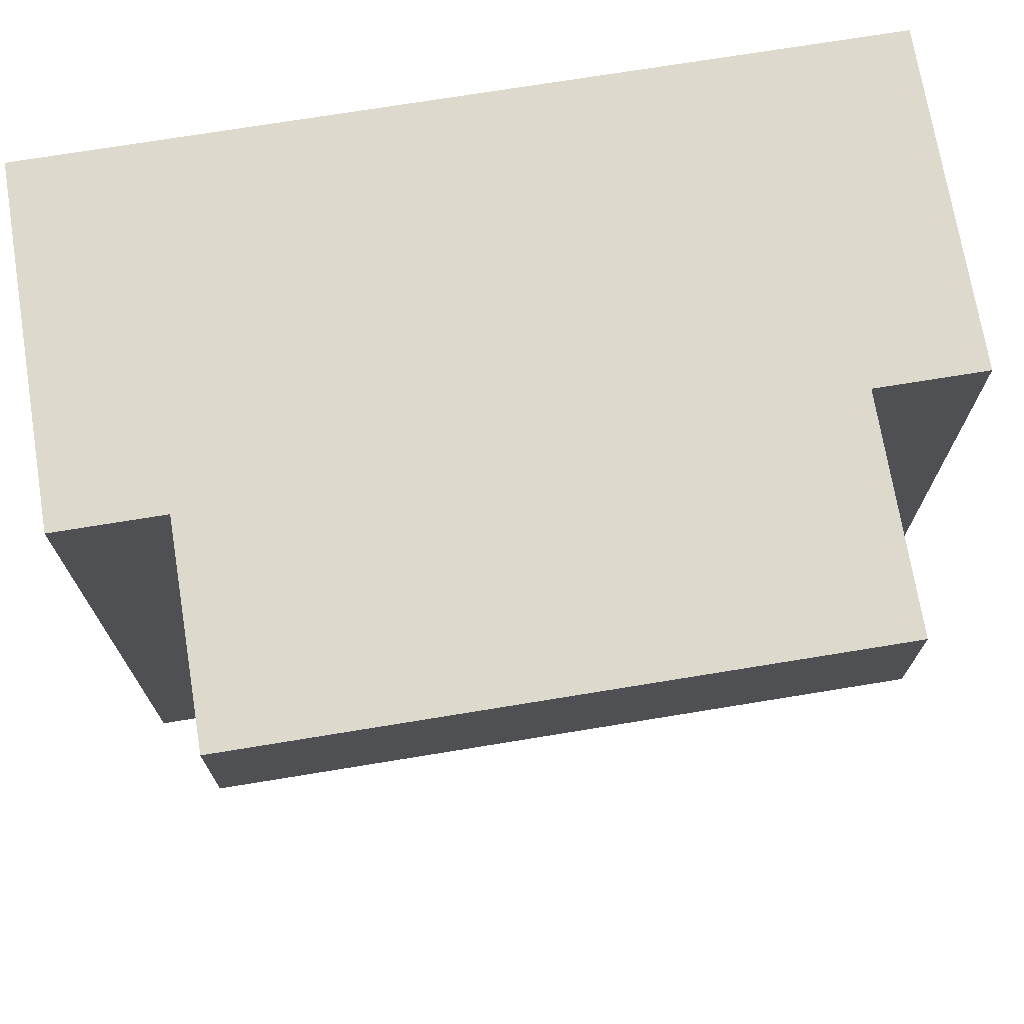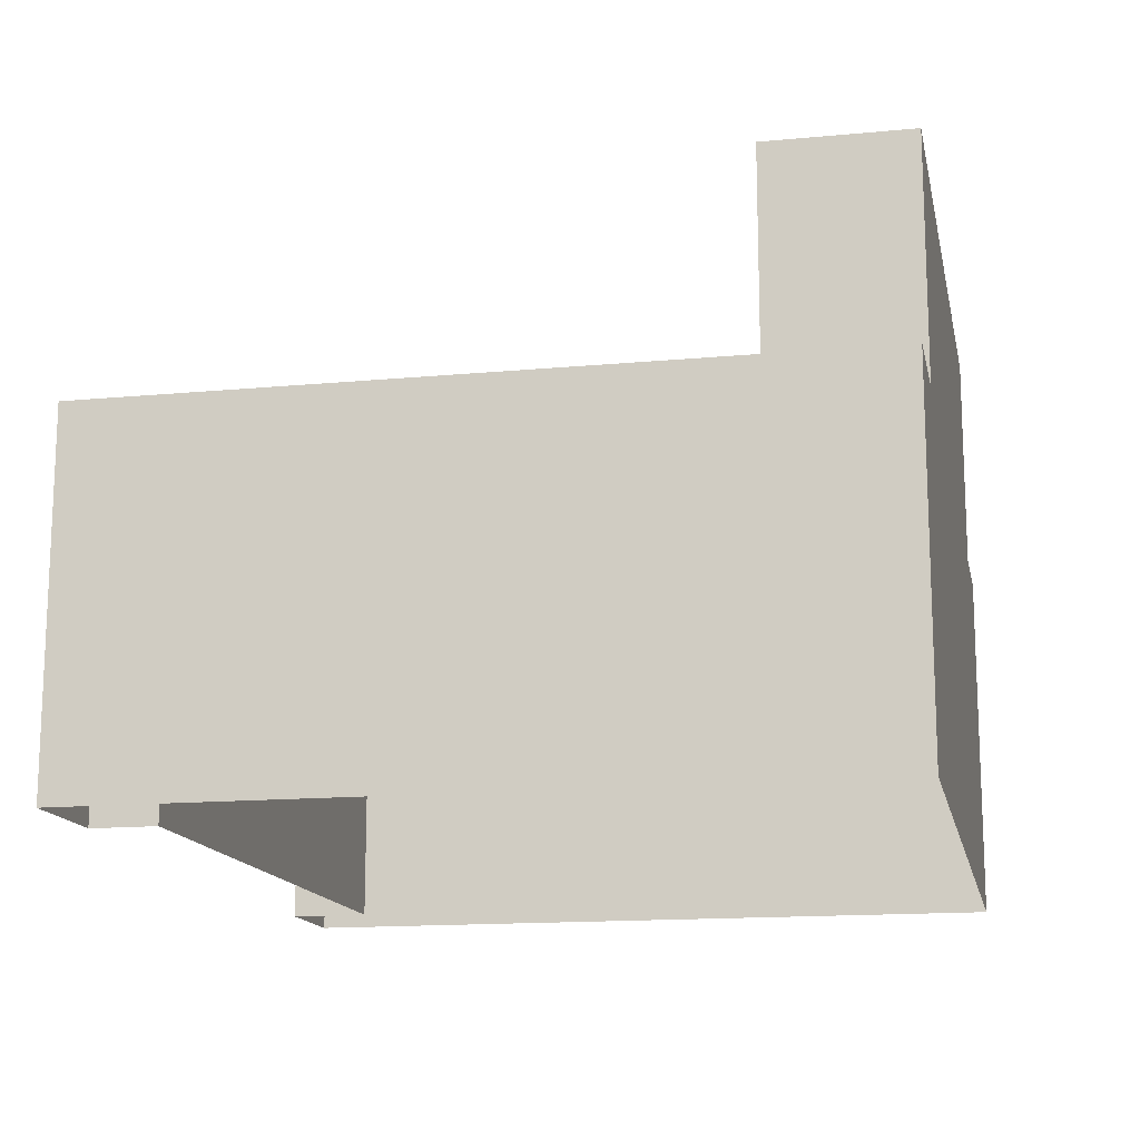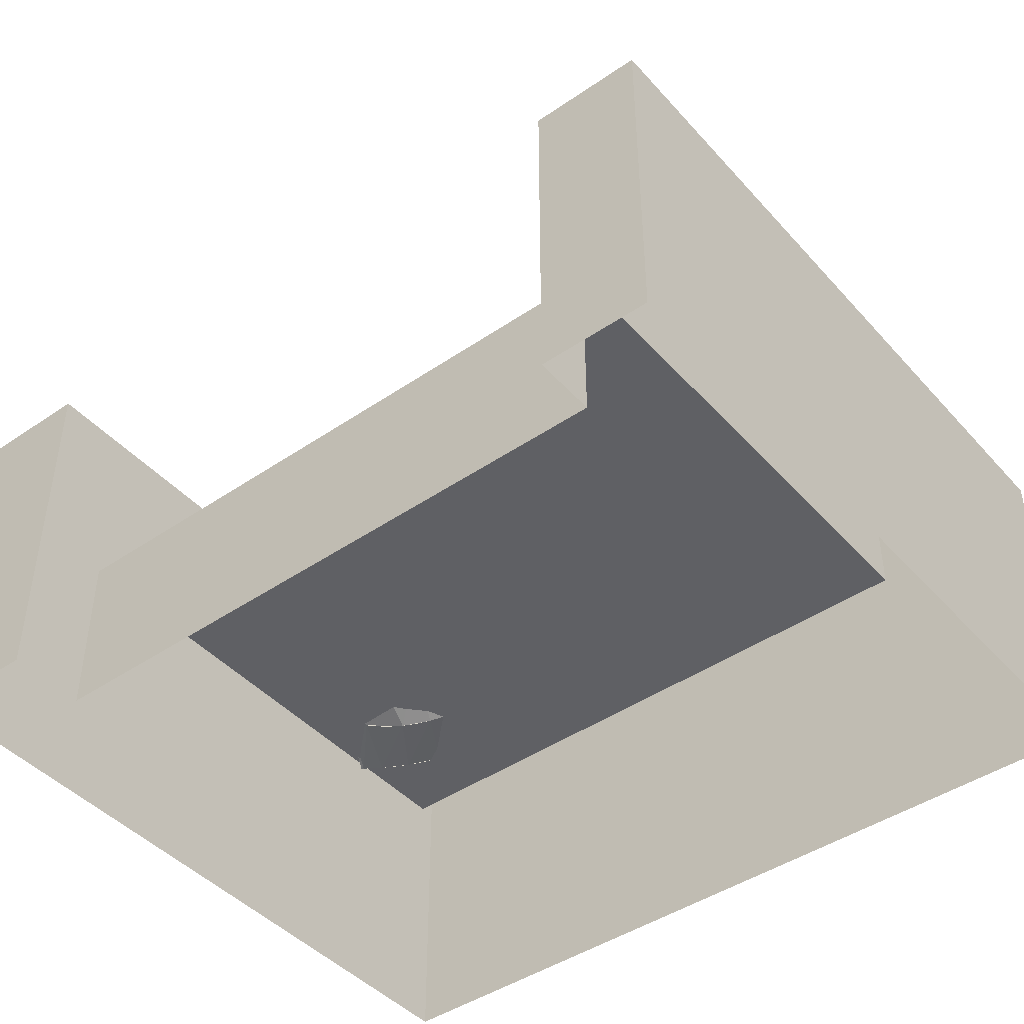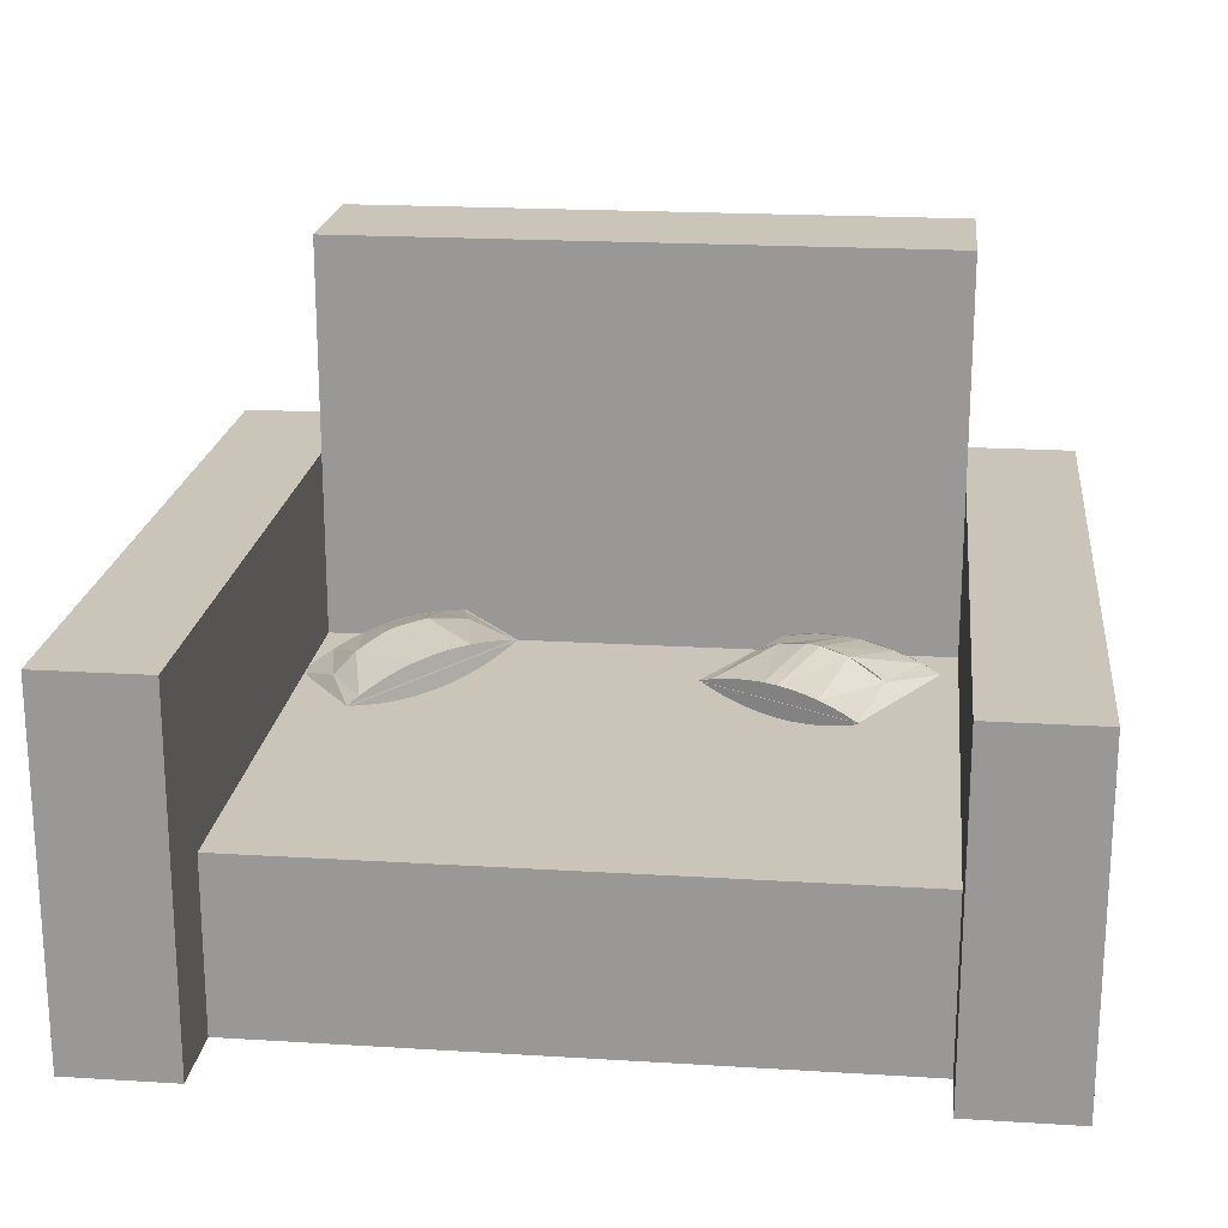
<metadata>
{"format":"obj","ext":"obj","renderer":"f3d","projection":"perspective","resolution":1024,"background":"white","views":[{"elev":72.0,"azim":170.7,"up":"+Z"},{"elev":-14.7,"azim":-78.5,"up":"+Y"},{"elev":-44.4,"azim":-141.4,"up":"+Y"},{"elev":20.3,"azim":-173.6,"up":"+Y"}]}
</metadata>
<code>
v 0.1749 0.01295 0.01138
v 0.1337 0.01187 -0.03237
v 0.1433 0.008923 -0.03819
v 0.1647 0.01641 0.01755
v 0.1876 -0.01545 -0.06653
v 0.1935 0.002073 -0.000623
v 0.1435 0.01913 0.0298
v 0.1583 -0.007591 0.01755
v 0.1894 -0.003052 0.06746
v 0.2155 -0.0229 -0.01661
v 0.1305 -0.000132 -0.03237
v 0.1794 -0.00934 -0.06103
v 0.1845 0.008148 0.00529
v 0.199 -0.005996 0.06165
v 0.1038 0.01663 -0.01501
v 0.1648 0.00123 0.08178
v 0.1542 0.01848 0.02371
v 0.2091 -0.01356 -0.01165
v 0.1527 0.005317 -0.04398
v 0.222 -0.0163 0.04726
v 0.1146 0.01373 0.04509
v 0.1139 0.01572 -0.02076
v 0.1439 0.00166 0.0935
v 0.0733 0.01518 0.001787
v 0.2433 -0.03036 0.0333
v 0.1861 -0.01505 0.06746
v 0.1696 0.000806 0.07908
v 0.1619 0.00106 -0.04973
v 0.2017 -0.005195 -0.0063
v 0.2084 -0.009602 0.05586
v 0.1219 0.01619 0.0414
v 0.1239 0.01414 -0.02656
v 0.1494 0.001915 0.09052
v 0.1011 0.007722 0.05171
v 0.1795 -0.000783 0.07328
v 0.08349 0.01635 -0.003716
v 0.1708 -0.003831 -0.05542
v 0.2176 -0.01386 0.05011
v 0.2265 -0.01875 0.04442
v 0.1327 0.01837 0.03572
v 0.129 0.000263 0.1016
v 0.1595 0.001706 0.08483
v 0.1114 0.01262 0.04675
v 0.09368 0.01683 -0.009319
v 0.2351 -0.02426 0.0388
v 0.1392 0.001435 0.09612
v 0.1562 -0.007589 0.01793
v 0.1855 -0.01544 -0.06615
v 0.1284 -0.000129 -0.03199
v 0.2134 -0.0229 -0.01622
v 0.155 -0.01689 -0.04934
v 0.09907 0.007725 0.0521
v 0.1252 -0.01213 -0.03199
v 0.1841 -0.01505 0.06785
v 0.1999 -0.02891 -0.009604
v 0.1754 -0.01662 -0.06065
v 0.07123 0.01519 0.002172
v 0.1498 -0.03159 0.01793
v 0.1269 0.000266 0.102
v 0.2412 -0.03036 0.03369
v 0.1808 -0.02705 0.06785
v 0.171 -0.03431 0.005675
v 0.2032 -0.0278 -0.01127
v 0.145 -0.01599 -0.04359
v 0.1652 -0.01709 -0.05503
v 0.1055 -0.001621 0.04714
v 0.1397 -0.02813 0.0241
v 0.1155 -0.009184 -0.02618
v 0.2263 -0.03176 0.04182
v 0.2054 -0.03133 0.05354
v 0.1926 -0.03137 -0.005915
v 0.135 -0.0144 -0.0378
v 0.07946 0.009079 -0.003331
v 0.121 -0.01725 0.03611
v 0.1603 -0.03366 0.01176
v 0.1482 -0.01379 0.08806
v 0.231 -0.03153 0.03919
v 0.1712 -0.0241 0.07366
v 0.2006 -0.0309 0.05625
v 0.1819 -0.03355 -0.000238
v 0.1128 -0.009985 0.04179
v 0.13 -0.02333 0.03018
v 0.1437 -0.01135 0.0909
v 0.1061 -0.005578 -0.02037
v 0.2208 -0.03201 0.0448
v 0.1907 -0.02932 0.06203
v 0.1351 -0.00584 0.0965
v 0.1618 -0.0205 0.07946
v 0.09693 -0.00132 -0.01462
v 0.2107 -0.0318 0.05049
v 0.1526 -0.01624 0.08521
v 0.08804 0.00357 -0.008934
v -0.1847 -0.001795 0.04169
v -0.1396 -0.007015 0.06771
v -0.1255 -0.001795 0.07585
v -0.1599 -0.01201 0.05601
v -0.135 -0.005561 0.07034
v -0.1081 -0.01109 0.01931
v -0.09667 -0.001795 0.02592
v -0.1847 -0.01422 0.04169
v -0.1346 -0.02378 0.004023
v -0.1447 -0.008663 0.06474
v -0.1558 -0.001795 -0.008238
v -0.2438 -0.001795 0.007526
v -0.1646 -0.01282 0.0533
v -0.1558 -0.02664 -0.008238
v -0.1546 -0.01109 0.05905
v -0.1053 -0.00917 0.02097
v -0.06785 -0.001795 -0.02399
v -0.1145 -0.01534 0.01561
v -0.09695 -0.01109 -0.0408
v -0.1947 -0.01387 0.03587
v -0.1746 -0.01387 0.0475
v -0.1665 -0.02592 -0.0144
v -0.127 -0.01422 -0.05815
v -0.1452 -0.02592 -0.002064
v -0.1244 -0.02024 0.009948
v -0.127 -0.001795 -0.05815
v -0.215 -0.001795 -0.0424
v -0.2197 -0.009874 0.02149
v -0.07738 -0.005561 -0.02949
v -0.1069 -0.01282 -0.04655
v -0.2064 -0.00917 -0.03743
v -0.2246 -0.008663 0.01864
v -0.1873 -0.02024 -0.02641
v -0.2048 -0.01282 0.03008
v -0.1371 -0.01387 -0.06396
v -0.1862 -0.001795 -0.09231
v -0.08709 -0.008663 -0.03511
v -0.1169 -0.01387 -0.05234
v -0.2343 -0.005561 0.01303
v -0.2147 -0.01109 0.02433
v -0.1771 -0.02378 -0.02049
v -0.1767 -0.005561 -0.08681
v -0.1971 -0.01534 -0.03208
v -0.1471 -0.01282 -0.06976
v -0.1571 -0.01109 -0.07552
v -0.1669 -0.008663 -0.08121
v -0.125 -0.001262 -0.05776
v -0.213 -0.001262 -0.042
v -0.1842 -0.001262 -0.09193
v -0.1538 -0.001262 -0.007841
v -0.2015 0.00803 -0.03538
v -0.1551 0.00803 -0.07513
v -0.06585 -0.001262 -0.0236
v -0.125 0.01116 -0.05776
v -0.2418 -0.001262 0.007911
v -0.1751 0.02072 -0.0201
v -0.2044 0.006113 -0.03705
v -0.1649 0.005606 -0.08082
v -0.09467 -0.001262 0.02632
v -0.07538 0.002506 -0.02911
v -0.1538 0.02358 -0.007841
v -0.1149 0.01081 -0.05195
v -0.1827 -0.001262 0.04207
v -0.2277 0.003959 0.01605
v -0.1853 0.01718 -0.02601
v -0.1351 0.01081 -0.06358
v -0.1747 0.002506 -0.08642
v -0.1033 0.006113 0.02135
v -0.1432 0.02286 -0.001679
v -0.1827 0.01116 0.04207
v -0.2074 0.008949 0.02776
v -0.1645 0.02286 -0.01401
v -0.2323 0.002506 0.01341
v -0.1951 0.01229 -0.03169
v -0.1451 0.009767 -0.06937
v -0.1235 -0.001262 0.07623
v -0.1224 0.01718 0.01033
v -0.08509 0.005606 -0.03471
v -0.1726 0.01081 0.04788
v -0.2127 0.00803 0.02472
v -0.1477 0.006818 0.06228
v -0.1125 0.01229 0.01601
v -0.09494 0.00803 -0.0404
v -0.1326 0.02072 0.004408
v -0.1927 0.01081 0.03626
v -0.2226 0.005606 0.01903
v -0.133 0.002506 0.07073
v -0.1049 0.009767 -0.04615
v -0.2028 0.009767 0.03047
v -0.1526 0.00803 0.05944
v -0.1427 0.005606 0.06513
v -0.1626 0.009767 0.05369
v 0.3271 0.1208 0.2264
v 0.2401 0.1208 -0.3574
v 0.3271 0.1208 -0.3574
v 0.2401 0.1208 0.1146
v 0.3271 -0.1649 -0.3574
v 0.2401 0.1208 0.2264
v 0.2401 -0.02825 0.1146
v 0.2401 -0.1649 -0.3574
v 0.3271 -0.1649 0.2264
v 0.2401 0.2924 0.1146
v 0.2401 -0.02825 -0.2953
v 0.2401 -0.1649 -0.2953
v -0.2568 0.1084 0.2264
v 0.2401 0.2924 0.2264
v -0.2568 -0.02825 -0.2953
v -0.2568 -0.02825 0.1146
v -0.3437 -0.1649 0.2264
v -0.2568 0.2924 0.2264
v -0.2568 0.1084 0.1146
v -0.3437 0.1084 0.2264
v -0.2568 0.2924 0.1146
v -0.2568 -0.1649 -0.2953
v -0.3437 0.1084 -0.345
v -0.2568 -0.1649 -0.345
v -0.2568 0.1084 -0.345
v -0.3437 -0.1649 -0.345
g mesh1_mesh1-geometry
f 1 2 3
f 3 2 1
f 4 2 1
f 1 2 4
f 2 5 3
f 3 5 2
f 1 3 6
f 6 3 1
f 7 2 4
f 4 2 7
f 8 2 4
f 4 2 8
f 9 4 1
f 1 4 9
f 4 10 1
f 1 10 4
f 5 2 11
f 11 2 5
f 3 5 12
f 12 5 3
f 6 3 12
f 12 3 6
f 6 13 1
f 1 13 6
f 1 10 6
f 6 10 1
f 14 1 6
f 6 1 14
f 7 15 2
f 2 15 7
f 16 7 4
f 4 7 16
f 4 17 7
f 7 17 4
f 7 8 4
f 4 8 7
f 2 8 11
f 11 8 2
f 10 4 8
f 8 4 10
f 9 8 4
f 4 8 9
f 16 4 9
f 9 4 16
f 9 1 14
f 14 1 9
f 15 11 2
f 2 11 15
f 10 11 5
f 5 11 10
f 18 5 12
f 12 5 18
f 12 19 3
f 3 19 12
f 6 18 12
f 12 18 6
f 6 10 18
f 18 10 6
f 14 6 20
f 20 6 14
f 21 15 7
f 7 15 21
f 2 22 15
f 15 22 2
f 23 7 16
f 16 7 23
f 21 8 7
f 7 8 21
f 11 10 8
f 8 10 11
f 8 24 11
f 11 24 8
f 25 8 10
f 10 8 25
f 8 9 26
f 26 9 8
f 9 27 16
f 16 27 9
f 16 26 9
f 9 26 16
f 9 25 14
f 14 25 9
f 11 15 24
f 24 15 11
f 10 5 18
f 18 5 10
f 19 12 28
f 28 12 19
f 18 29 6
f 6 29 18
f 20 18 6
f 6 18 20
f 25 10 18
f 18 10 25
f 20 30 14
f 14 30 20
f 14 25 20
f 20 25 14
f 21 24 15
f 15 24 21
f 7 31 21
f 21 31 7
f 23 21 7
f 7 21 23
f 22 2 32
f 32 2 22
f 16 33 23
f 23 33 16
f 23 26 16
f 16 26 23
f 8 21 34
f 34 21 8
f 24 8 34
f 34 8 24
f 8 25 26
f 26 25 8
f 25 9 26
f 26 9 25
f 26 34 8
f 8 34 26
f 27 9 35
f 35 9 27
f 15 36 24
f 24 36 15
f 28 12 37
f 37 12 28
f 20 25 18
f 18 25 20
f 30 20 38
f 38 20 30
f 25 39 20
f 20 39 25
f 34 24 21
f 21 24 34
f 31 7 40
f 40 7 31
f 41 21 23
f 23 21 41
f 33 16 42
f 42 16 33
f 26 23 41
f 41 23 26
f 41 34 21
f 21 34 41
f 21 43 34
f 34 43 21
f 34 26 41
f 41 26 34
f 36 15 44
f 44 15 36
f 39 25 45
f 45 25 39
f 23 46 41
f 41 46 23
g mesh2_mesh2-geometry
f 47 48 49
f 48 47 50
f 49 48 47
f 50 47 48
f 49 51 48
f 48 51 49
f 49 52 47
f 47 52 49
f 53 47 49
f 49 47 53
f 54 50 47
f 47 50 54
f 47 55 50
f 50 55 47
f 50 48 55
f 55 48 50
f 51 49 53
f 53 49 51
f 55 48 51
f 51 48 55
f 51 56 48
f 48 56 51
f 52 49 57
f 57 49 52
f 52 58 47
f 47 58 52
f 59 47 52
f 52 47 59
f 47 53 58
f 58 53 47
f 57 53 49
f 49 53 57
f 50 54 60
f 60 54 50
f 47 59 54
f 54 59 47
f 47 61 54
f 54 61 47
f 55 47 62
f 62 47 55
f 55 63 50
f 50 63 55
f 60 50 55
f 55 50 60
f 53 64 51
f 51 64 53
f 62 51 53
f 53 51 62
f 55 51 62
f 62 51 55
f 56 51 65
f 65 51 56
f 52 57 66
f 66 57 52
f 58 52 67
f 67 52 58
f 61 47 58
f 58 47 61
f 62 47 58
f 58 47 62
f 59 52 66
f 66 52 59
f 62 53 58
f 58 53 62
f 58 53 67
f 67 53 58
f 53 57 68
f 68 57 53
f 54 69 60
f 60 69 54
f 59 61 54
f 54 61 59
f 70 54 61
f 61 54 70
f 62 71 55
f 55 71 62
f 69 55 62
f 62 55 69
f 60 55 69
f 69 55 60
f 64 53 72
f 72 53 64
f 66 57 73
f 73 57 66
f 74 52 66
f 66 52 74
f 67 52 74
f 74 52 67
f 61 58 67
f 67 58 61
f 70 58 61
f 61 58 70
f 70 62 58
f 58 62 70
f 58 75 62
f 62 75 58
f 59 66 76
f 76 66 59
f 67 53 68
f 68 53 67
f 68 57 73
f 73 57 68
f 69 54 70
f 70 54 69
f 69 77 60
f 60 77 69
f 61 59 78
f 78 59 61
f 61 79 70
f 70 79 61
f 71 62 80
f 80 62 71
f 69 62 70
f 70 62 69
f 74 66 73
f 73 66 74
f 66 81 74
f 74 81 66
f 76 66 74
f 74 66 76
f 74 82 67
f 67 82 74
f 67 68 74
f 74 68 67
f 78 67 74
f 74 67 78
f 61 67 78
f 78 67 61
f 59 83 76
f 76 83 59
f 78 59 76
f 76 59 78
f 73 84 68
f 68 84 73
f 74 68 73
f 73 68 74
f 70 85 69
f 69 85 70
f 79 61 86
f 86 61 79
f 78 74 76
f 76 74 78
f 83 59 87
f 87 59 83
f 76 88 78
f 78 88 76
f 84 73 89
f 89 73 84
f 85 70 90
f 90 70 85
f 88 76 91
f 91 76 88
f 89 73 92
f 92 73 89
g mesh3_mesh3-geometry
f 93 94 95
f 94 93 96
f 95 94 93
f 96 93 94
f 94 97 95
f 95 97 94
f 95 98 94
f 94 98 95
f 99 93 95
f 95 93 99
f 96 93 100
f 100 93 96
f 94 101 96
f 96 101 94
f 96 102 94
f 94 102 96
f 95 99 98
f 98 99 95
f 94 98 101
f 101 98 94
f 93 99 103
f 103 99 93
f 103 100 93
f 93 100 103
f 104 100 93
f 93 100 104
f 100 105 96
f 96 105 100
f 96 106 100
f 100 106 96
f 96 101 106
f 106 101 96
f 102 96 107
f 107 96 102
f 98 108 99
f 99 108 98
f 103 98 99
f 99 98 103
f 99 109 98
f 98 109 99
f 98 103 101
f 101 103 98
f 101 110 98
f 98 110 101
f 98 111 101
f 101 111 98
f 109 103 99
f 99 103 109
f 103 104 93
f 93 104 103
f 100 103 106
f 106 103 100
f 100 104 112
f 112 104 100
f 105 100 113
f 113 100 105
f 100 106 114
f 114 106 100
f 101 103 106
f 106 103 101
f 101 115 106
f 106 115 101
f 106 116 101
f 101 116 106
f 98 109 111
f 111 109 98
f 110 101 117
f 117 101 110
f 101 111 115
f 115 111 101
f 103 109 118
f 118 109 103
f 104 103 119
f 119 103 104
f 119 106 103
f 103 106 119
f 118 106 103
f 103 106 118
f 112 104 120
f 120 104 112
f 100 114 112
f 112 114 100
f 106 119 114
f 114 119 106
f 106 115 114
f 114 115 106
f 106 118 115
f 115 118 106
f 118 111 109
f 109 111 118
f 111 121 109
f 109 121 111
f 111 118 115
f 115 118 111
f 115 122 111
f 111 122 115
f 118 119 103
f 103 119 118
f 123 104 119
f 119 104 123
f 104 124 120
f 120 124 104
f 120 104 123
f 123 104 120
f 112 125 120
f 120 125 112
f 120 126 112
f 112 126 120
f 112 114 125
f 125 114 112
f 114 119 125
f 125 119 114
f 114 115 127
f 127 115 114
f 128 115 118
f 118 115 128
f 121 111 129
f 129 111 121
f 122 115 130
f 130 115 122
f 119 118 128
f 128 118 119
f 123 119 128
f 128 119 123
f 125 119 123
f 123 119 125
f 124 104 131
f 131 104 124
f 120 123 125
f 125 123 120
f 126 120 132
f 132 120 126
f 114 127 125
f 125 127 114
f 125 133 114
f 114 133 125
f 115 128 127
f 127 128 115
f 123 128 134
f 134 128 123
f 125 123 134
f 134 123 125
f 123 135 125
f 125 135 123
f 125 127 134
f 134 127 125
f 127 128 134
f 134 128 127
f 134 136 127
f 127 136 134
f 136 134 137
f 137 134 136
f 137 134 138
f 138 134 137
g mesh4_mesh4-geometry
f 139 140 141
f 140 139 142
f 141 140 139
f 142 139 140
f 143 140 141
f 141 140 143
f 139 144 141
f 141 144 139
f 145 142 139
f 139 142 145
f 146 142 139
f 139 142 146
f 142 147 140
f 140 147 142
f 142 148 140
f 140 148 142
f 140 143 149
f 149 143 140
f 147 140 143
f 143 140 147
f 140 148 143
f 143 148 140
f 143 141 144
f 144 141 143
f 144 139 146
f 146 139 144
f 150 141 144
f 144 141 150
f 142 145 151
f 151 145 142
f 152 139 145
f 145 139 152
f 142 146 153
f 153 146 142
f 139 154 146
f 146 154 139
f 147 142 155
f 155 142 147
f 148 142 153
f 153 142 148
f 156 147 143
f 143 147 156
f 157 143 148
f 148 143 157
f 156 143 148
f 148 143 156
f 148 143 144
f 144 143 148
f 158 144 146
f 146 144 158
f 148 144 146
f 146 144 148
f 141 150 159
f 159 150 141
f 145 160 151
f 151 160 145
f 160 142 151
f 151 142 160
f 151 155 142
f 142 155 151
f 139 152 154
f 154 152 139
f 160 145 152
f 152 145 160
f 153 148 146
f 146 148 153
f 161 153 146
f 146 153 161
f 142 161 153
f 153 161 142
f 162 142 153
f 153 142 162
f 161 146 154
f 154 146 161
f 142 162 155
f 155 162 142
f 155 163 147
f 147 163 155
f 163 148 153
f 153 148 163
f 148 153 164
f 164 153 148
f 147 163 156
f 156 163 147
f 147 156 165
f 165 156 147
f 143 157 166
f 166 157 143
f 163 156 148
f 148 156 163
f 144 158 167
f 167 158 144
f 151 160 168
f 168 160 151
f 142 160 169
f 169 160 142
f 155 151 168
f 168 151 155
f 170 154 152
f 152 154 170
f 169 154 152
f 152 154 169
f 160 152 169
f 169 152 160
f 162 153 161
f 161 153 162
f 142 169 161
f 161 169 142
f 162 163 153
f 153 163 162
f 169 161 154
f 154 161 169
f 163 155 162
f 162 155 163
f 155 171 162
f 162 171 155
f 172 156 163
f 163 156 172
f 168 160 173
f 173 160 168
f 169 160 174
f 174 160 169
f 173 160 169
f 169 160 173
f 173 155 168
f 168 155 173
f 154 170 175
f 175 170 154
f 171 162 161
f 161 162 171
f 161 169 176
f 176 169 161
f 171 161 169
f 169 161 171
f 177 163 162
f 162 163 177
f 155 173 171
f 171 173 155
f 156 172 178
f 178 172 156
f 179 173 168
f 168 173 179
f 173 171 169
f 169 171 173
f 154 175 180
f 180 175 154
f 163 177 181
f 181 177 163
f 182 171 173
f 173 171 182
f 173 179 183
f 183 179 173
f 171 182 184
f 184 182 171
g mesh5_mesh5-geometry
f 185 186 187
f 186 185 188
f 186 189 187
f 189 185 187
f 188 185 190
f 191 186 188
f 189 186 192
f 185 189 193
f 193 190 185
f 188 190 194
f 195 186 191
f 188 194 191
f 186 196 192
f 193 197 190
f 198 194 190
f 196 186 195
f 191 199 195
f 191 194 200
f 201 197 193
f 190 197 198
f 198 202 194
f 199 196 195
f 199 191 200
f 200 194 203
f 197 201 204
f 198 197 202
f 205 194 202
f 196 199 206
f 203 199 200
f 205 203 194
f 201 207 204
f 204 203 197
f 197 203 202
f 205 202 203
f 199 208 206
f 209 199 203
f 207 201 210
f 207 203 204
f 208 199 209
f 203 207 209
f 208 207 210
f 207 208 209
g mesh5_mesh5-geometry
f 187 186 185
f 188 185 186
f 187 189 186
f 187 185 189
f 190 185 188
f 188 186 191
f 192 186 189
f 193 189 185
f 185 190 193
f 194 190 188
f 191 186 195
f 191 194 188
f 192 196 186
f 190 197 193
f 190 194 198
f 195 186 196
f 195 199 191
f 200 194 191
f 193 197 201
f 198 197 190
f 194 202 198
f 195 196 199
f 200 191 199
f 203 194 200
f 204 201 197
f 202 197 198
f 202 194 205
f 206 199 196
f 200 199 203
f 194 203 205
f 204 207 201
f 197 203 204
f 202 203 197
f 203 202 205
f 206 208 199
f 203 199 209
f 210 201 207
f 204 203 207
f 209 199 208
f 209 207 203
f 210 207 208
f 209 208 207

</code>
